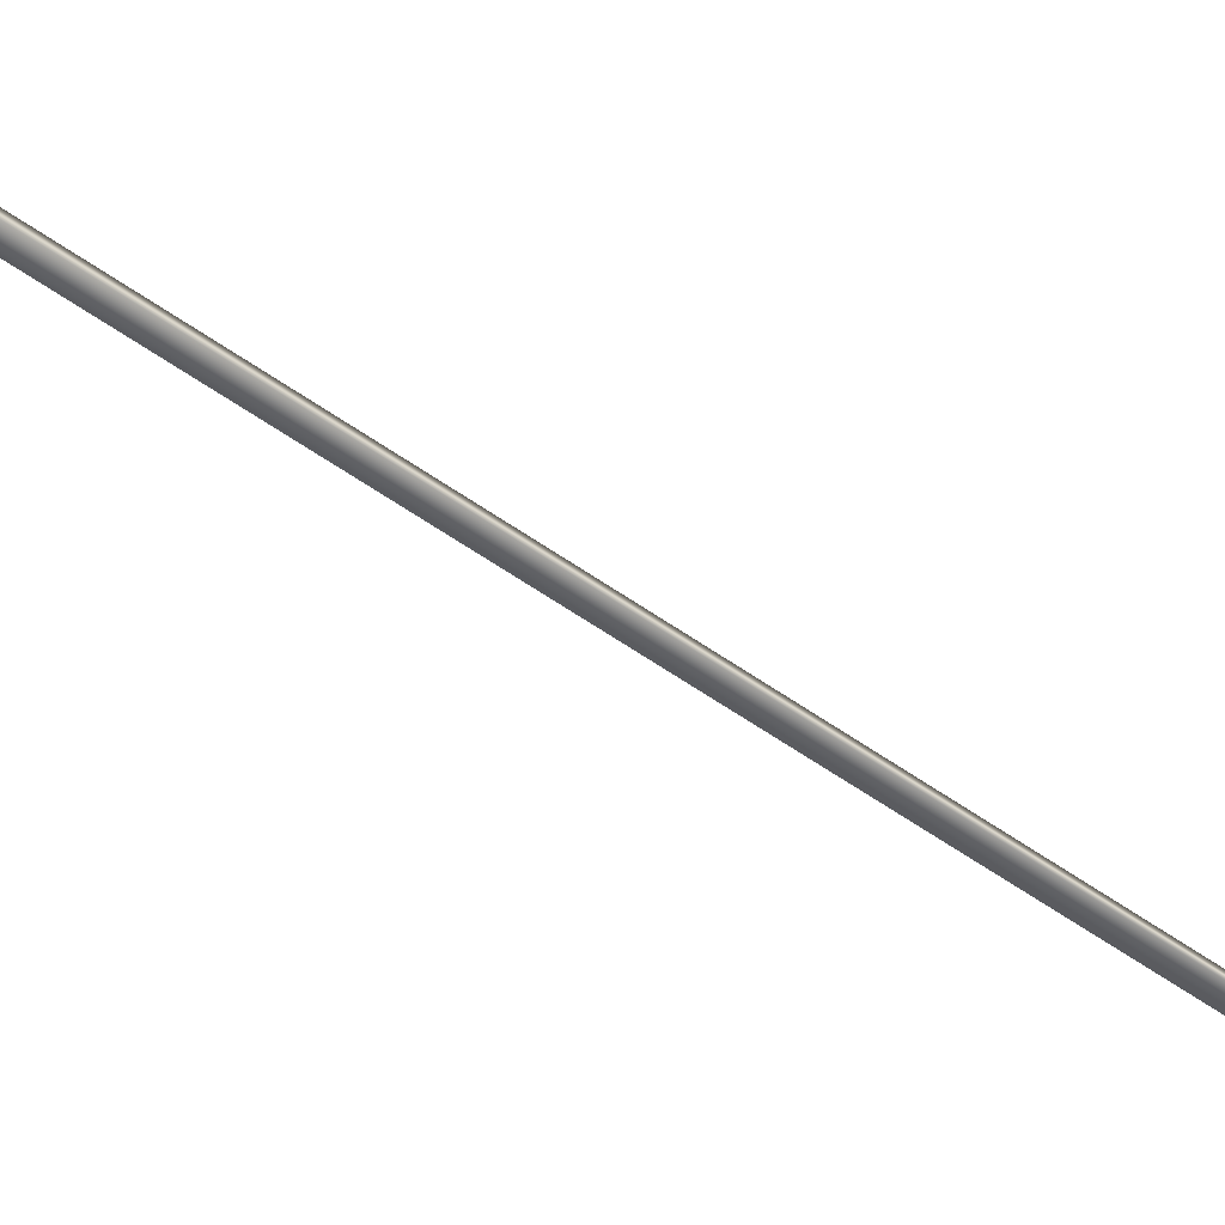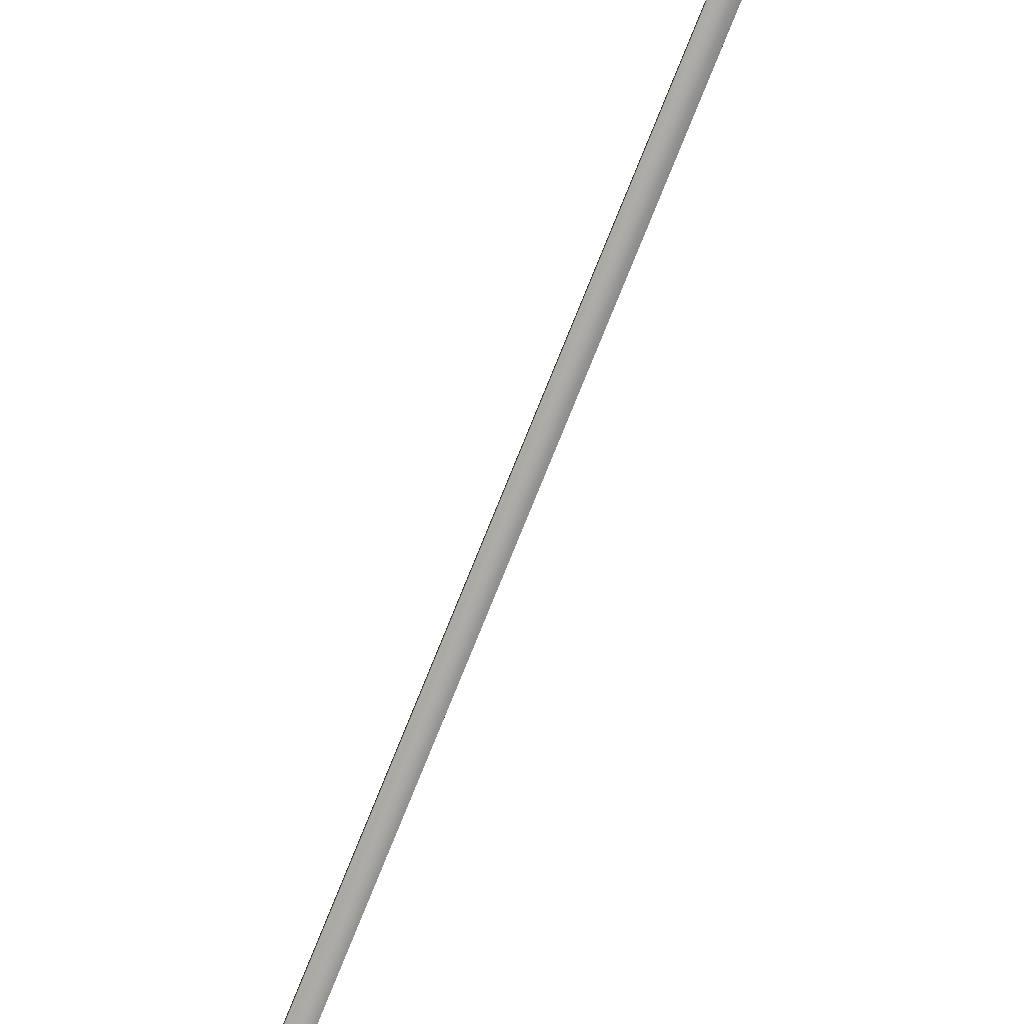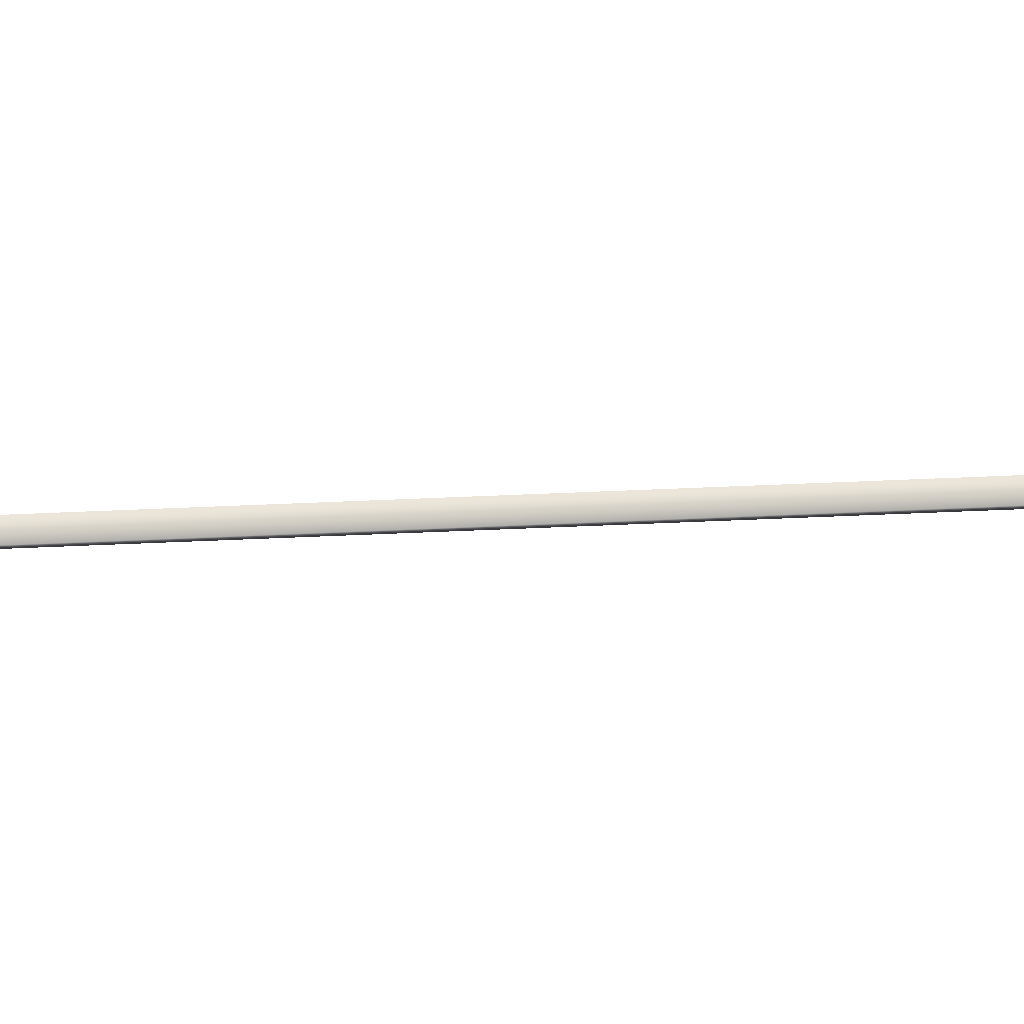
<metadata>
{"format":"obj","ext":"obj","renderer":"f3d","projection":"perspective","resolution":1024,"background":"white","views":[{"elev":-50.5,"azim":64.2,"up":"+Y"},{"elev":-75.3,"azim":-8.8,"up":"+Y"},{"elev":75.7,"azim":100.7,"up":"+Y"}]}
</metadata>
<code>
v -48.63 38.77 -17.24
v -48.63 38.75 -17.24
v -47.73 38.77 -13.36
v -47.73 38.75 -13.36
v -47.69 38.75 -13.37
v -47.69 38.77 -13.37
v -48.59 38.77 -17.25
v -48.59 38.75 -17.25
f 1 2 3
f 3 2 4
f 5 6 4
f 4 6 3
f 1 3 7
f 7 3 6
f 2 8 4
f 4 8 5
f 2 1 8
f 8 1 7
f 8 7 5
f 5 7 6

</code>
